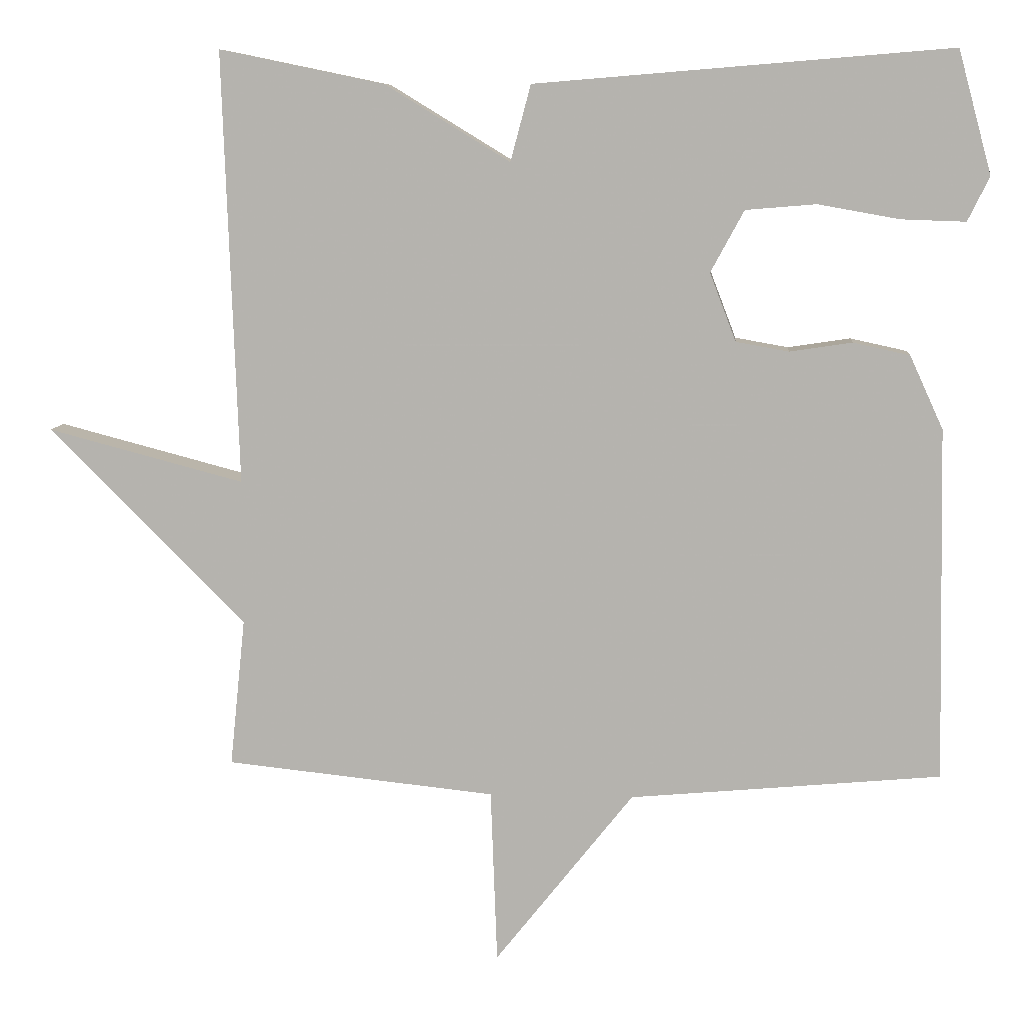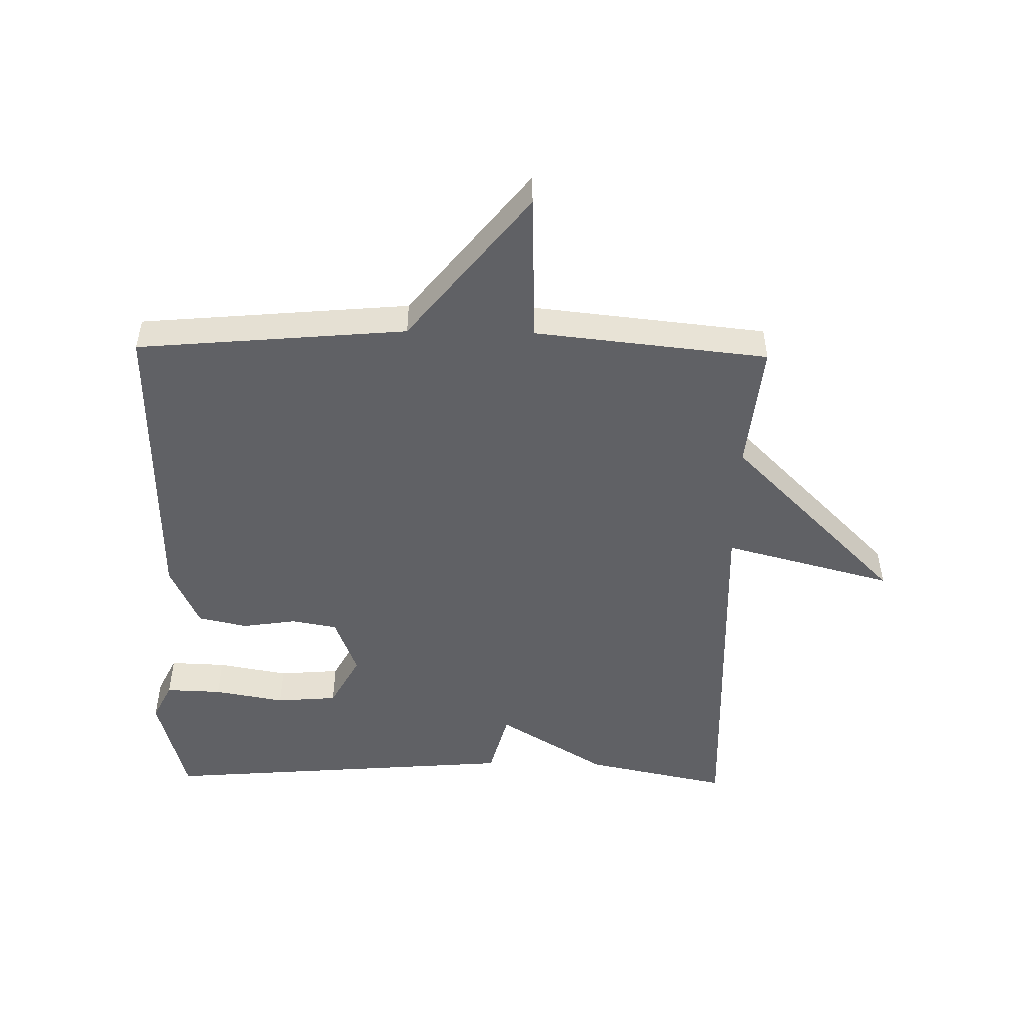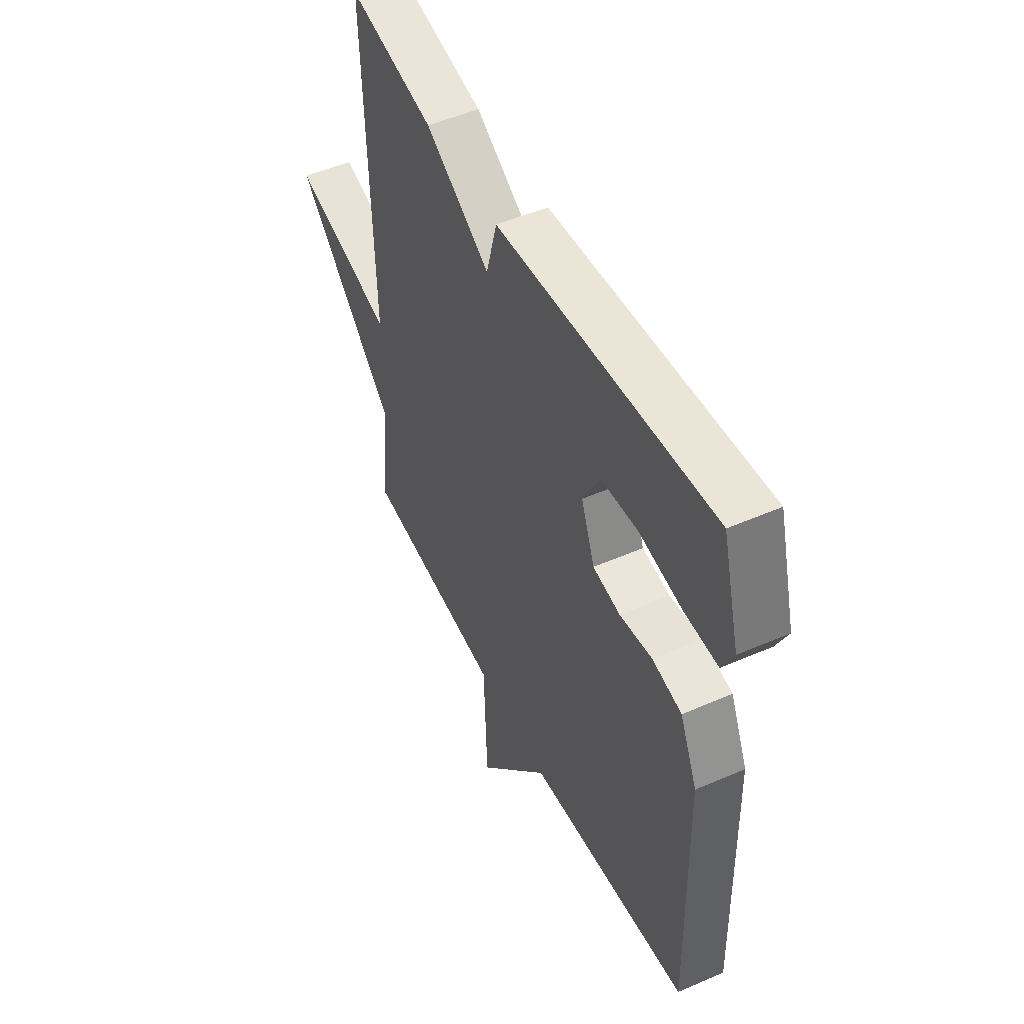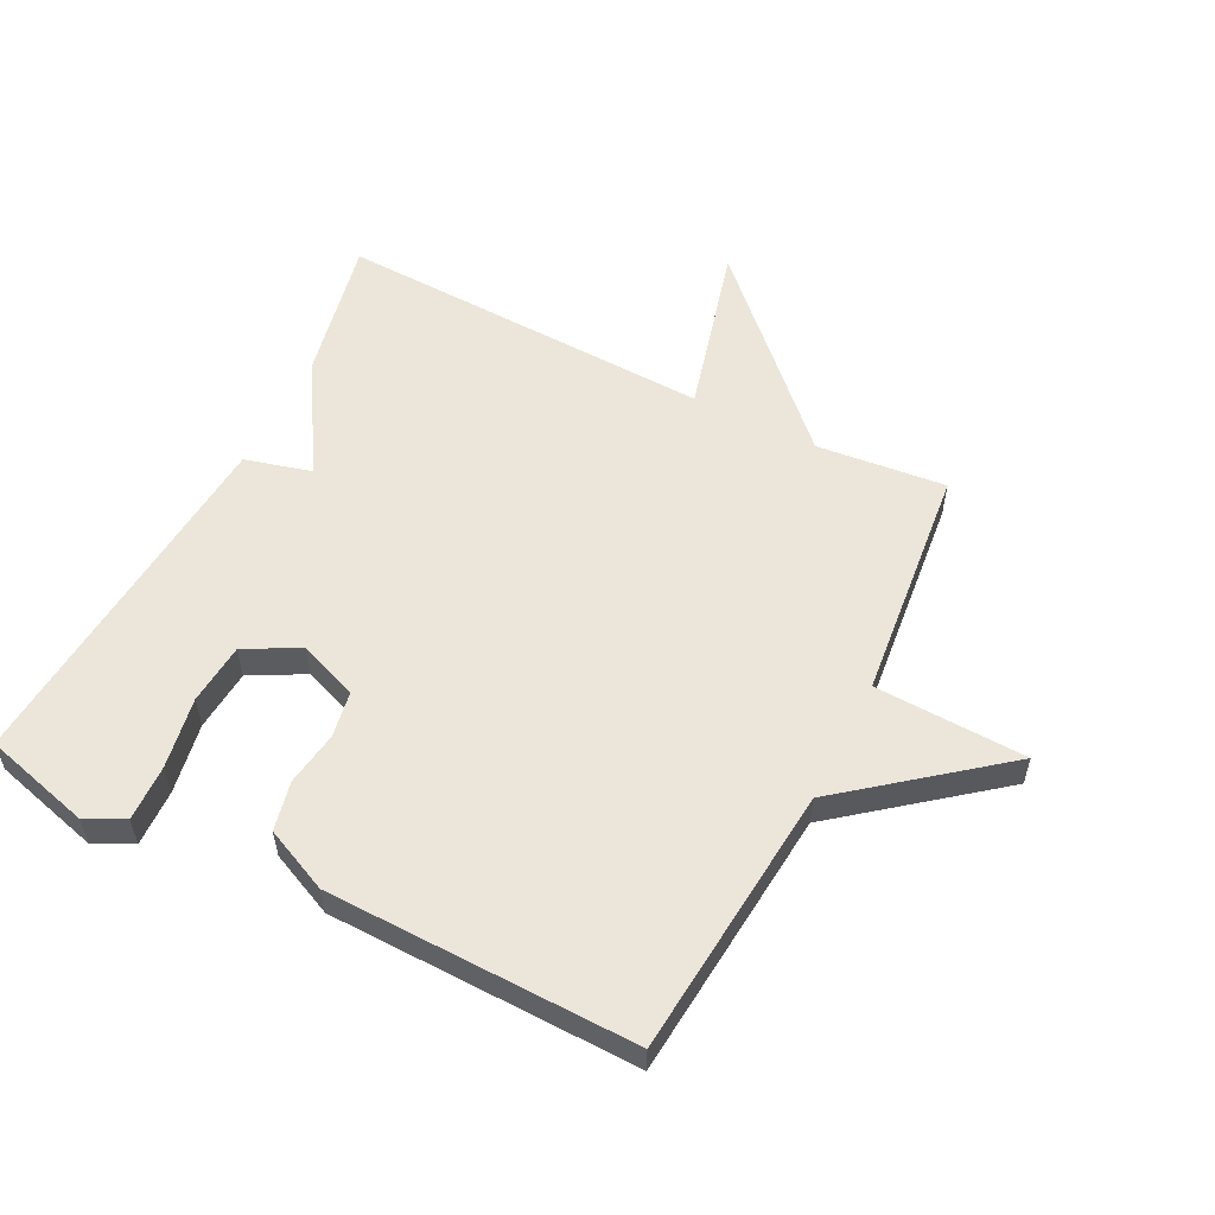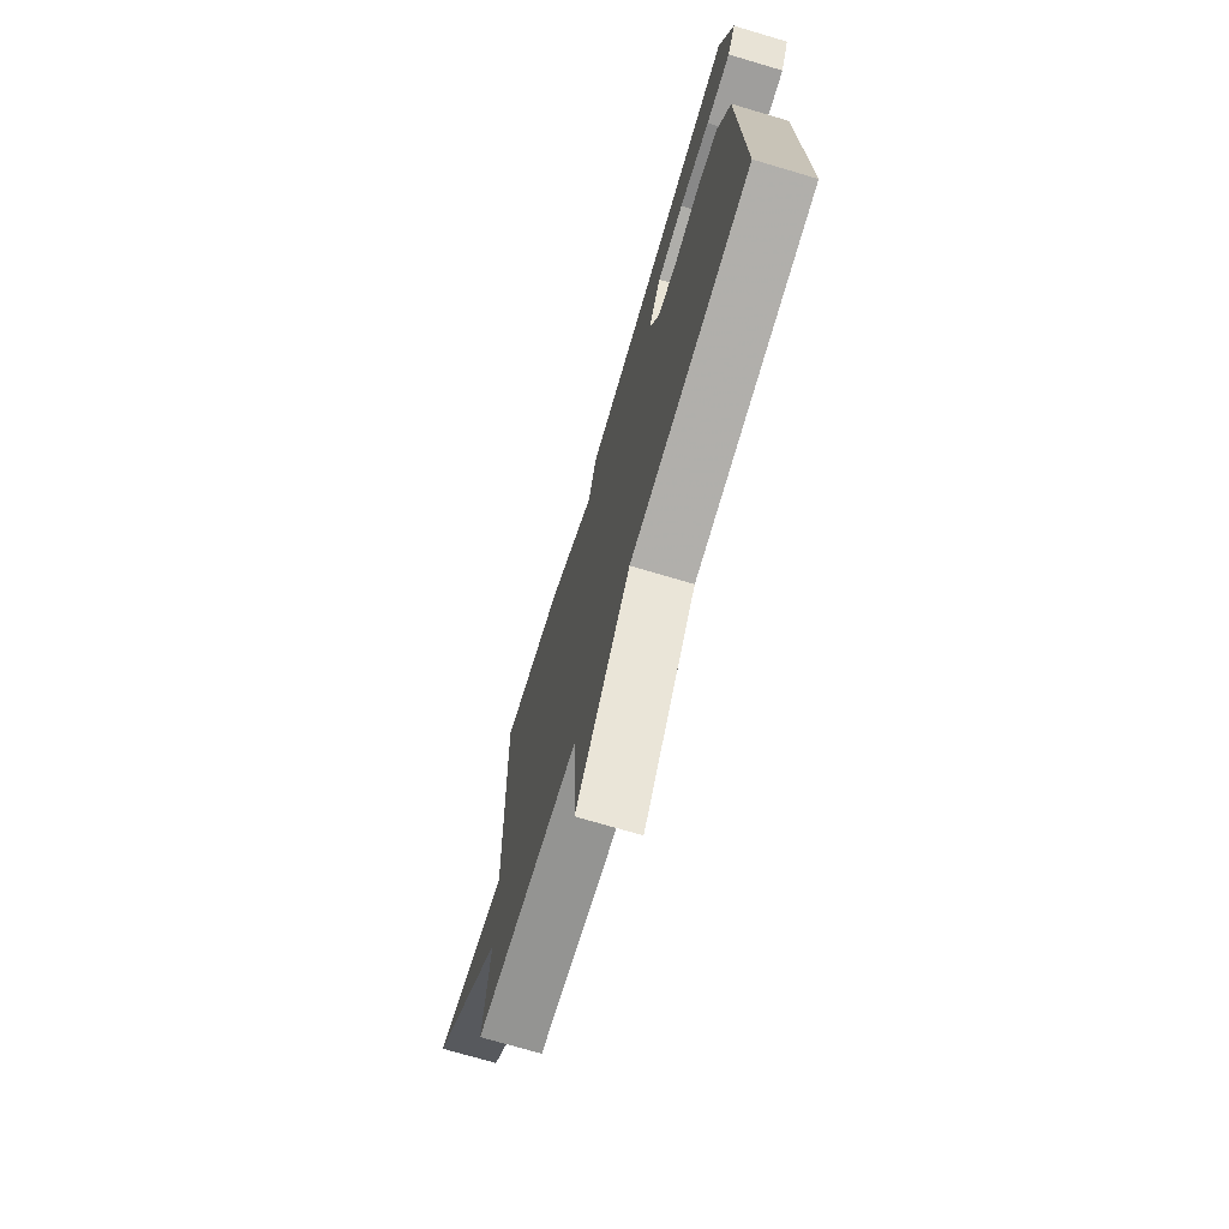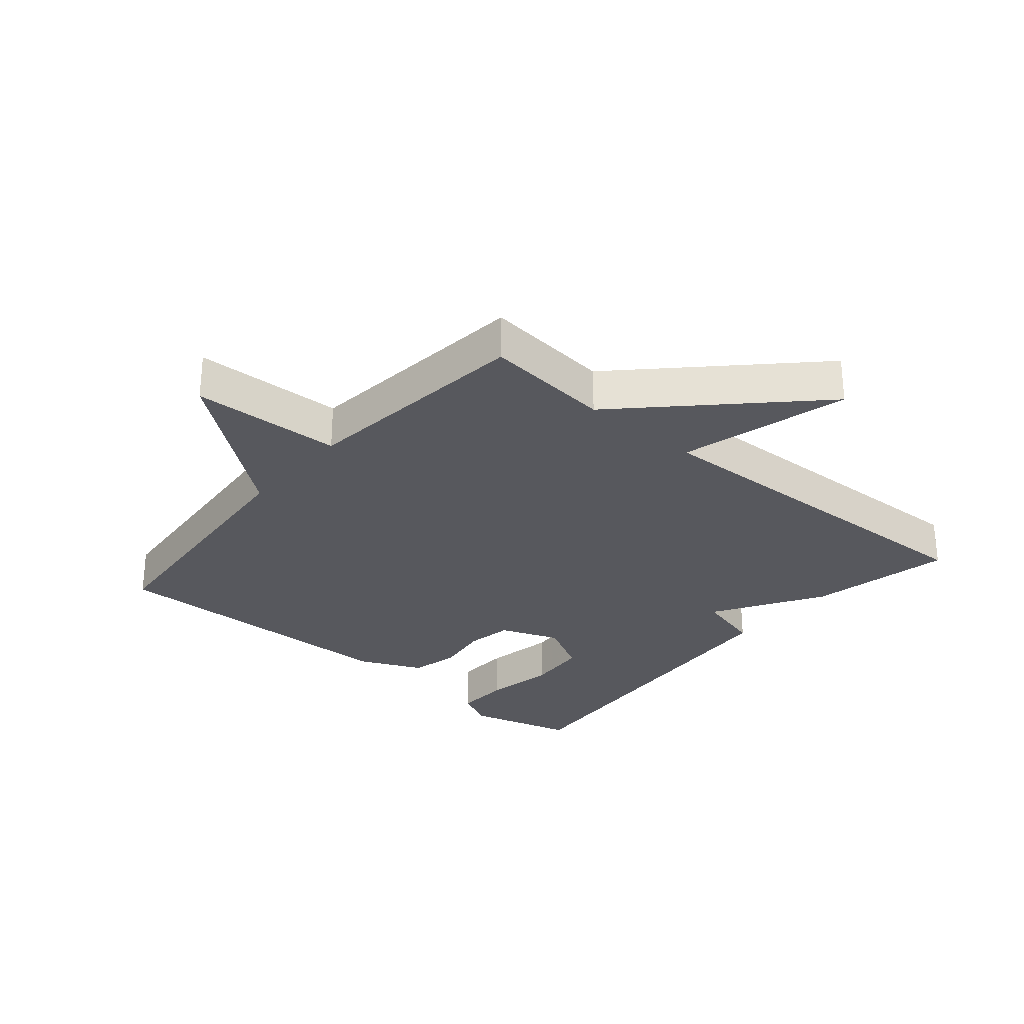
<metadata>
{"format":"obj","ext":"obj","renderer":"f3d","projection":"perspective","resolution":1024,"background":"white","views":[{"elev":8.7,"azim":4.6,"up":"+Z"},{"elev":-49.6,"azim":178.9,"up":"+Y"},{"elev":50.1,"azim":64.4,"up":"+Z"},{"elev":56.1,"azim":116.8,"up":"+Y"},{"elev":-72.9,"azim":73.5,"up":"+Z"},{"elev":-28.9,"azim":-130.4,"up":"+Y"}]}
</metadata>
<code>
v 0.5 0.07 -0.5
v 0.071 0.07 -0.539
v -0.12 0.07 -0.779
v -0.129 0.07 -0.539
v -0.5 0.07 -0.5
v -0.479 0.07 -0.296
v -0.749 0.07 -0.025
v -0.479 0.07 -0.096
v -0.5 0.07 0.5
v -0.273 0.07 0.453
v -0.101 0.07 0.348
v -0.073 0.07 0.453
v 0.5 0.07 0.5
v 0.546 0.07 0.33
v 0.516 0.07 0.269
v 0.427 0.07 0.272
v 0.315 0.07 0.292
v 0.218 0.07 0.284
v 0.172 0.07 0.199
v 0.208 0.07 0.105
v 0.281 0.07 0.092
v 0.367 0.07 0.105
v 0.445 0.07 0.088
v 0.491 0.07 -0.013
v 0.5 0 -0.5
v 0.071 0 -0.539
v -0.12 0 -0.779
v -0.129 0 -0.539
v -0.5 0 -0.5
v -0.479 0 -0.296
v -0.749 0 -0.025
v -0.479 0 -0.096
v -0.5 0 0.5
v -0.273 0 0.453
v -0.101 0 0.348
v -0.073 0 0.453
v 0.5 0 0.5
v 0.546 0 0.33
v 0.516 0 0.269
v 0.427 0 0.272
v 0.315 0 0.292
v 0.218 0 0.284
v 0.172 0 0.199
v 0.208 0 0.105
v 0.281 0 0.092
v 0.367 0 0.105
v 0.445 0 0.088
v 0.491 0 -0.013
f 24 1 2
f 23 24 2
f 22 23 2
f 21 22 2
f 2 3 4
f 21 2 4
f 20 21 4
f 4 5 6
f 20 4 6
f 19 20 6
f 18 19 6
f 15 16 17
f 14 15 17
f 13 14 17
f 12 13 17
f 11 12 17 18
f 8 9 10 11
f 8 11 18 6
f 6 7 8
f 26 25 48
f 26 48 47
f 26 47 46
f 26 46 45
f 28 27 26
f 28 26 45
f 28 45 44
f 30 29 28
f 30 28 44
f 30 44 43
f 30 43 42
f 41 40 39
f 41 39 38
f 41 38 37
f 41 37 36
f 42 41 36 35
f 35 34 33 32
f 30 42 35 32
f 32 31 30
f 1 25 26 2
f 2 26 27 3
f 3 27 28 4
f 4 28 29 5
f 5 29 30 6
f 6 30 31 7
f 7 31 32 8
f 8 32 33 9
f 9 33 34 10
f 10 34 35 11
f 11 35 36 12
f 12 36 37 13
f 13 37 38 14
f 14 38 39 15
f 15 39 40 16
f 16 40 41 17
f 17 41 42 18
f 18 42 43 19
f 19 43 44 20
f 20 44 45 21
f 21 45 46 22
f 22 46 47 23
f 23 47 48 24
f 24 48 25 1

</code>
